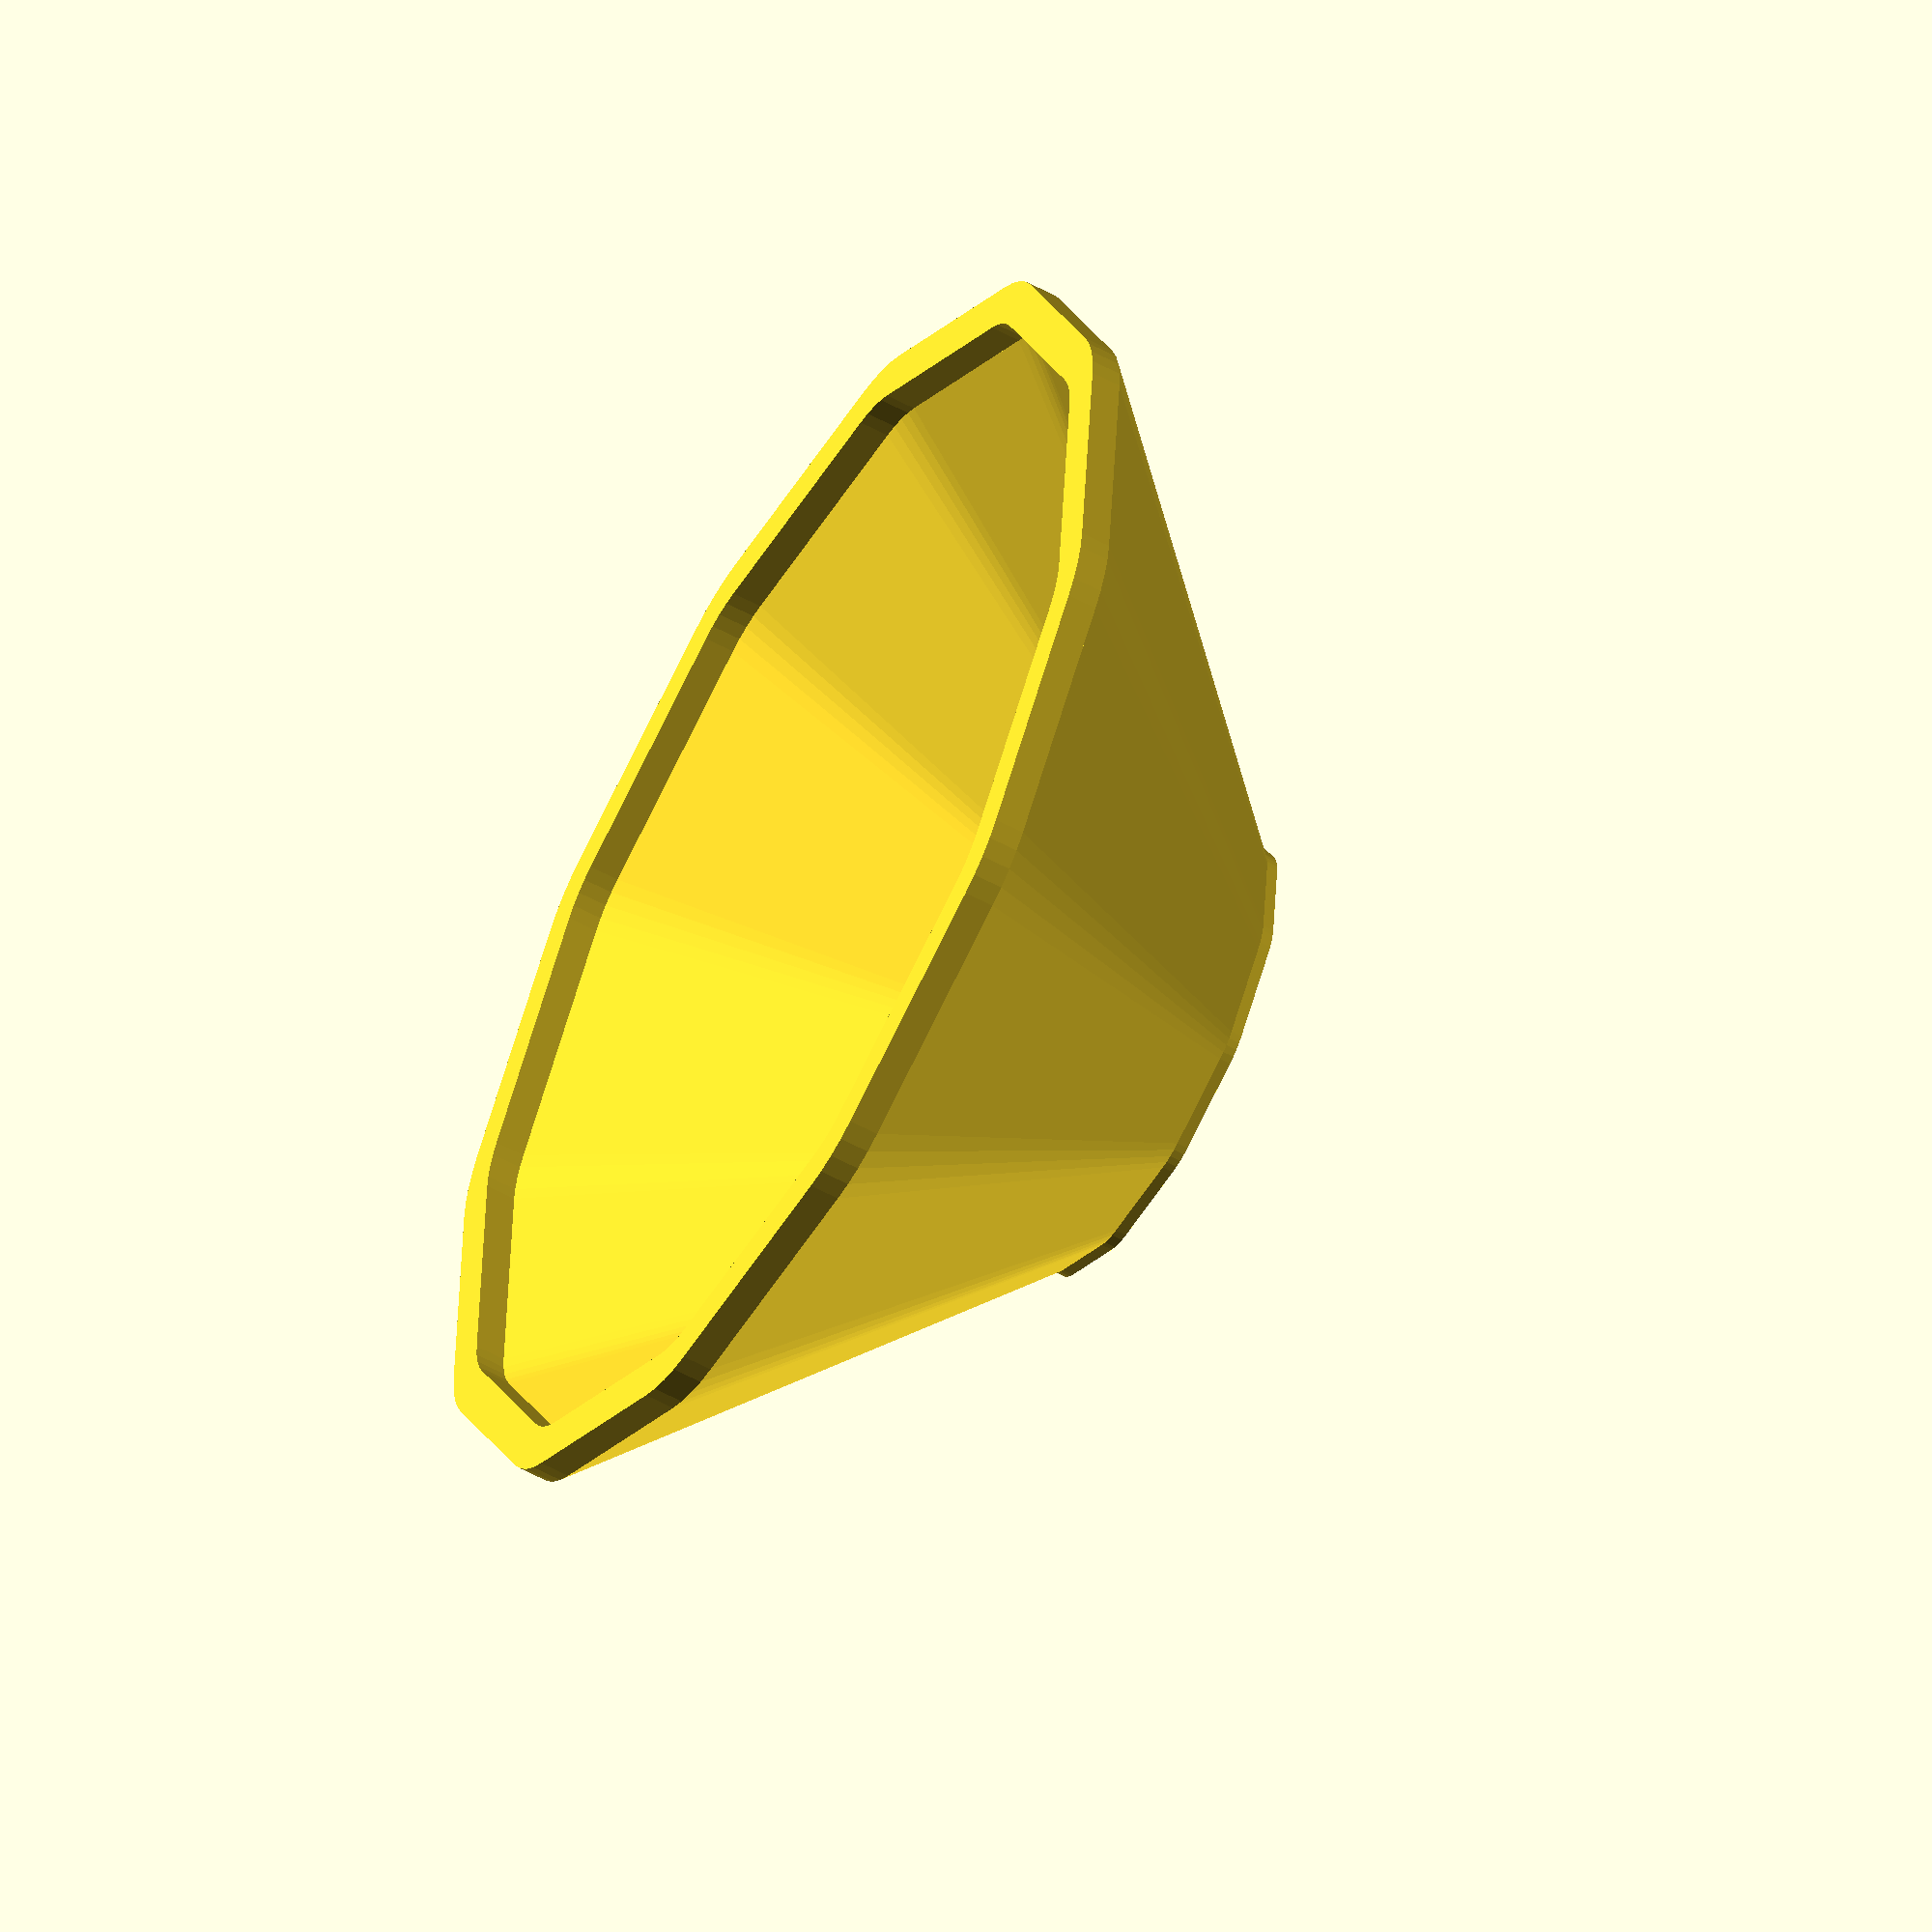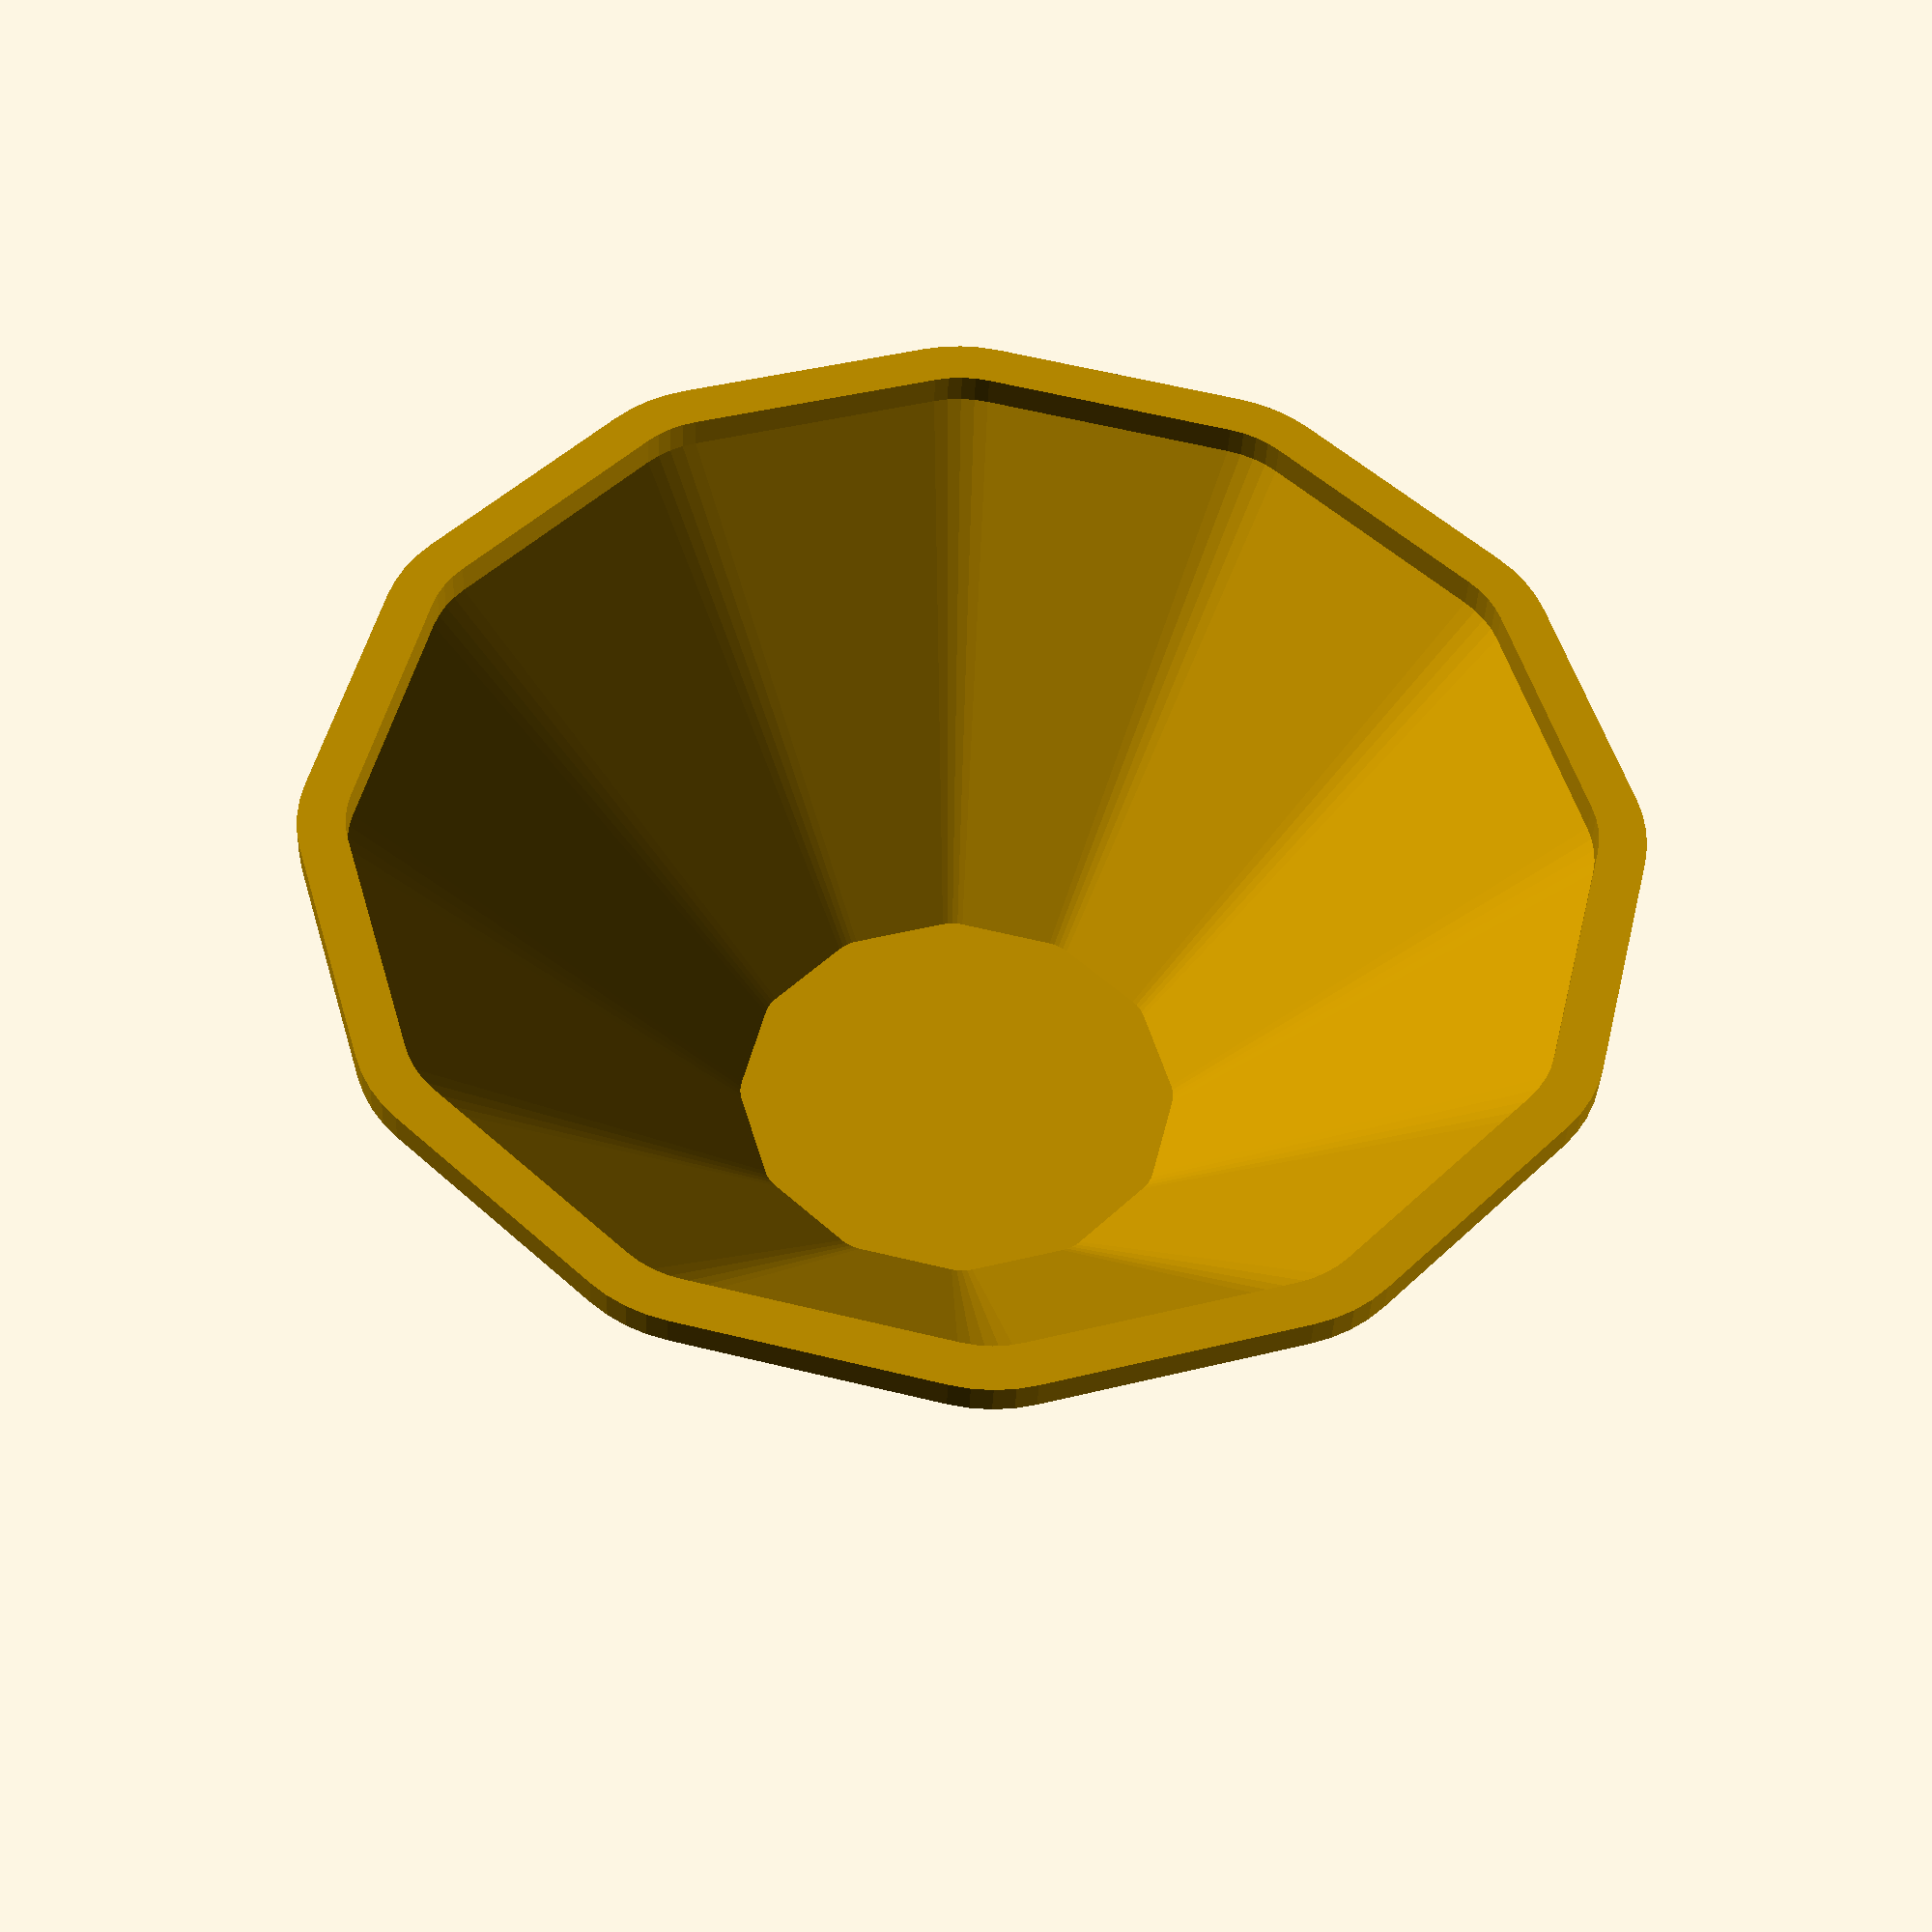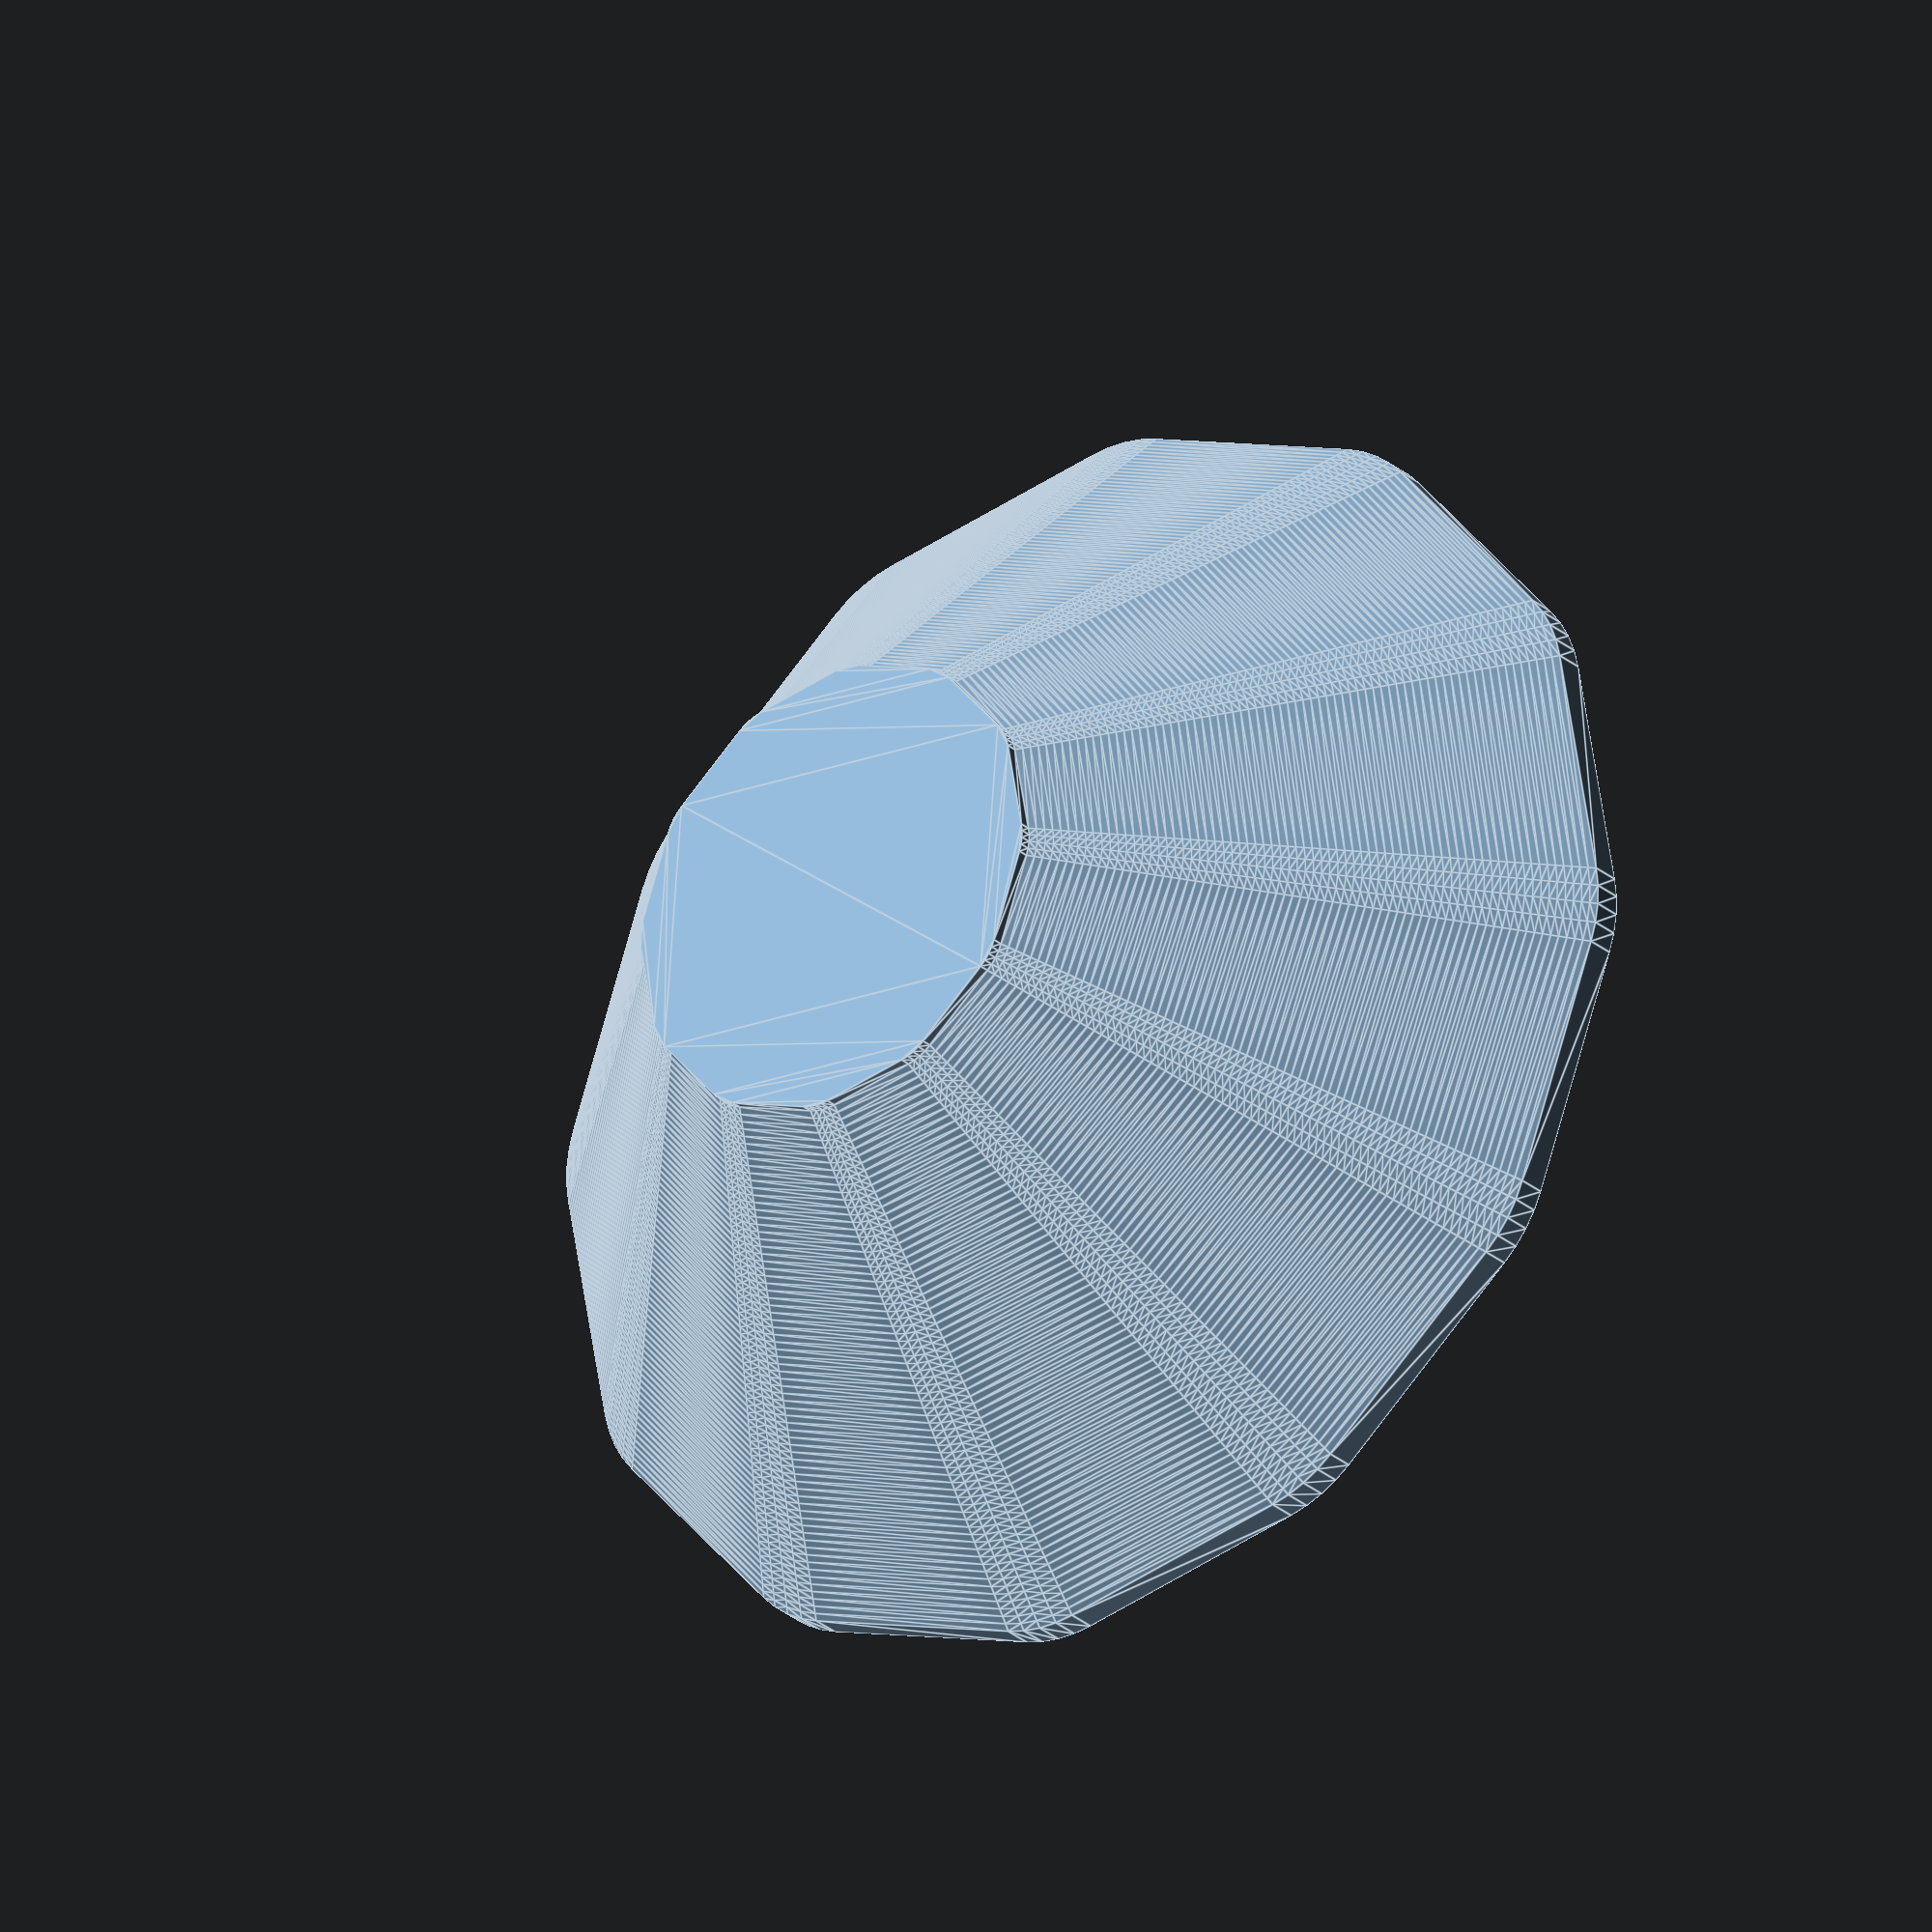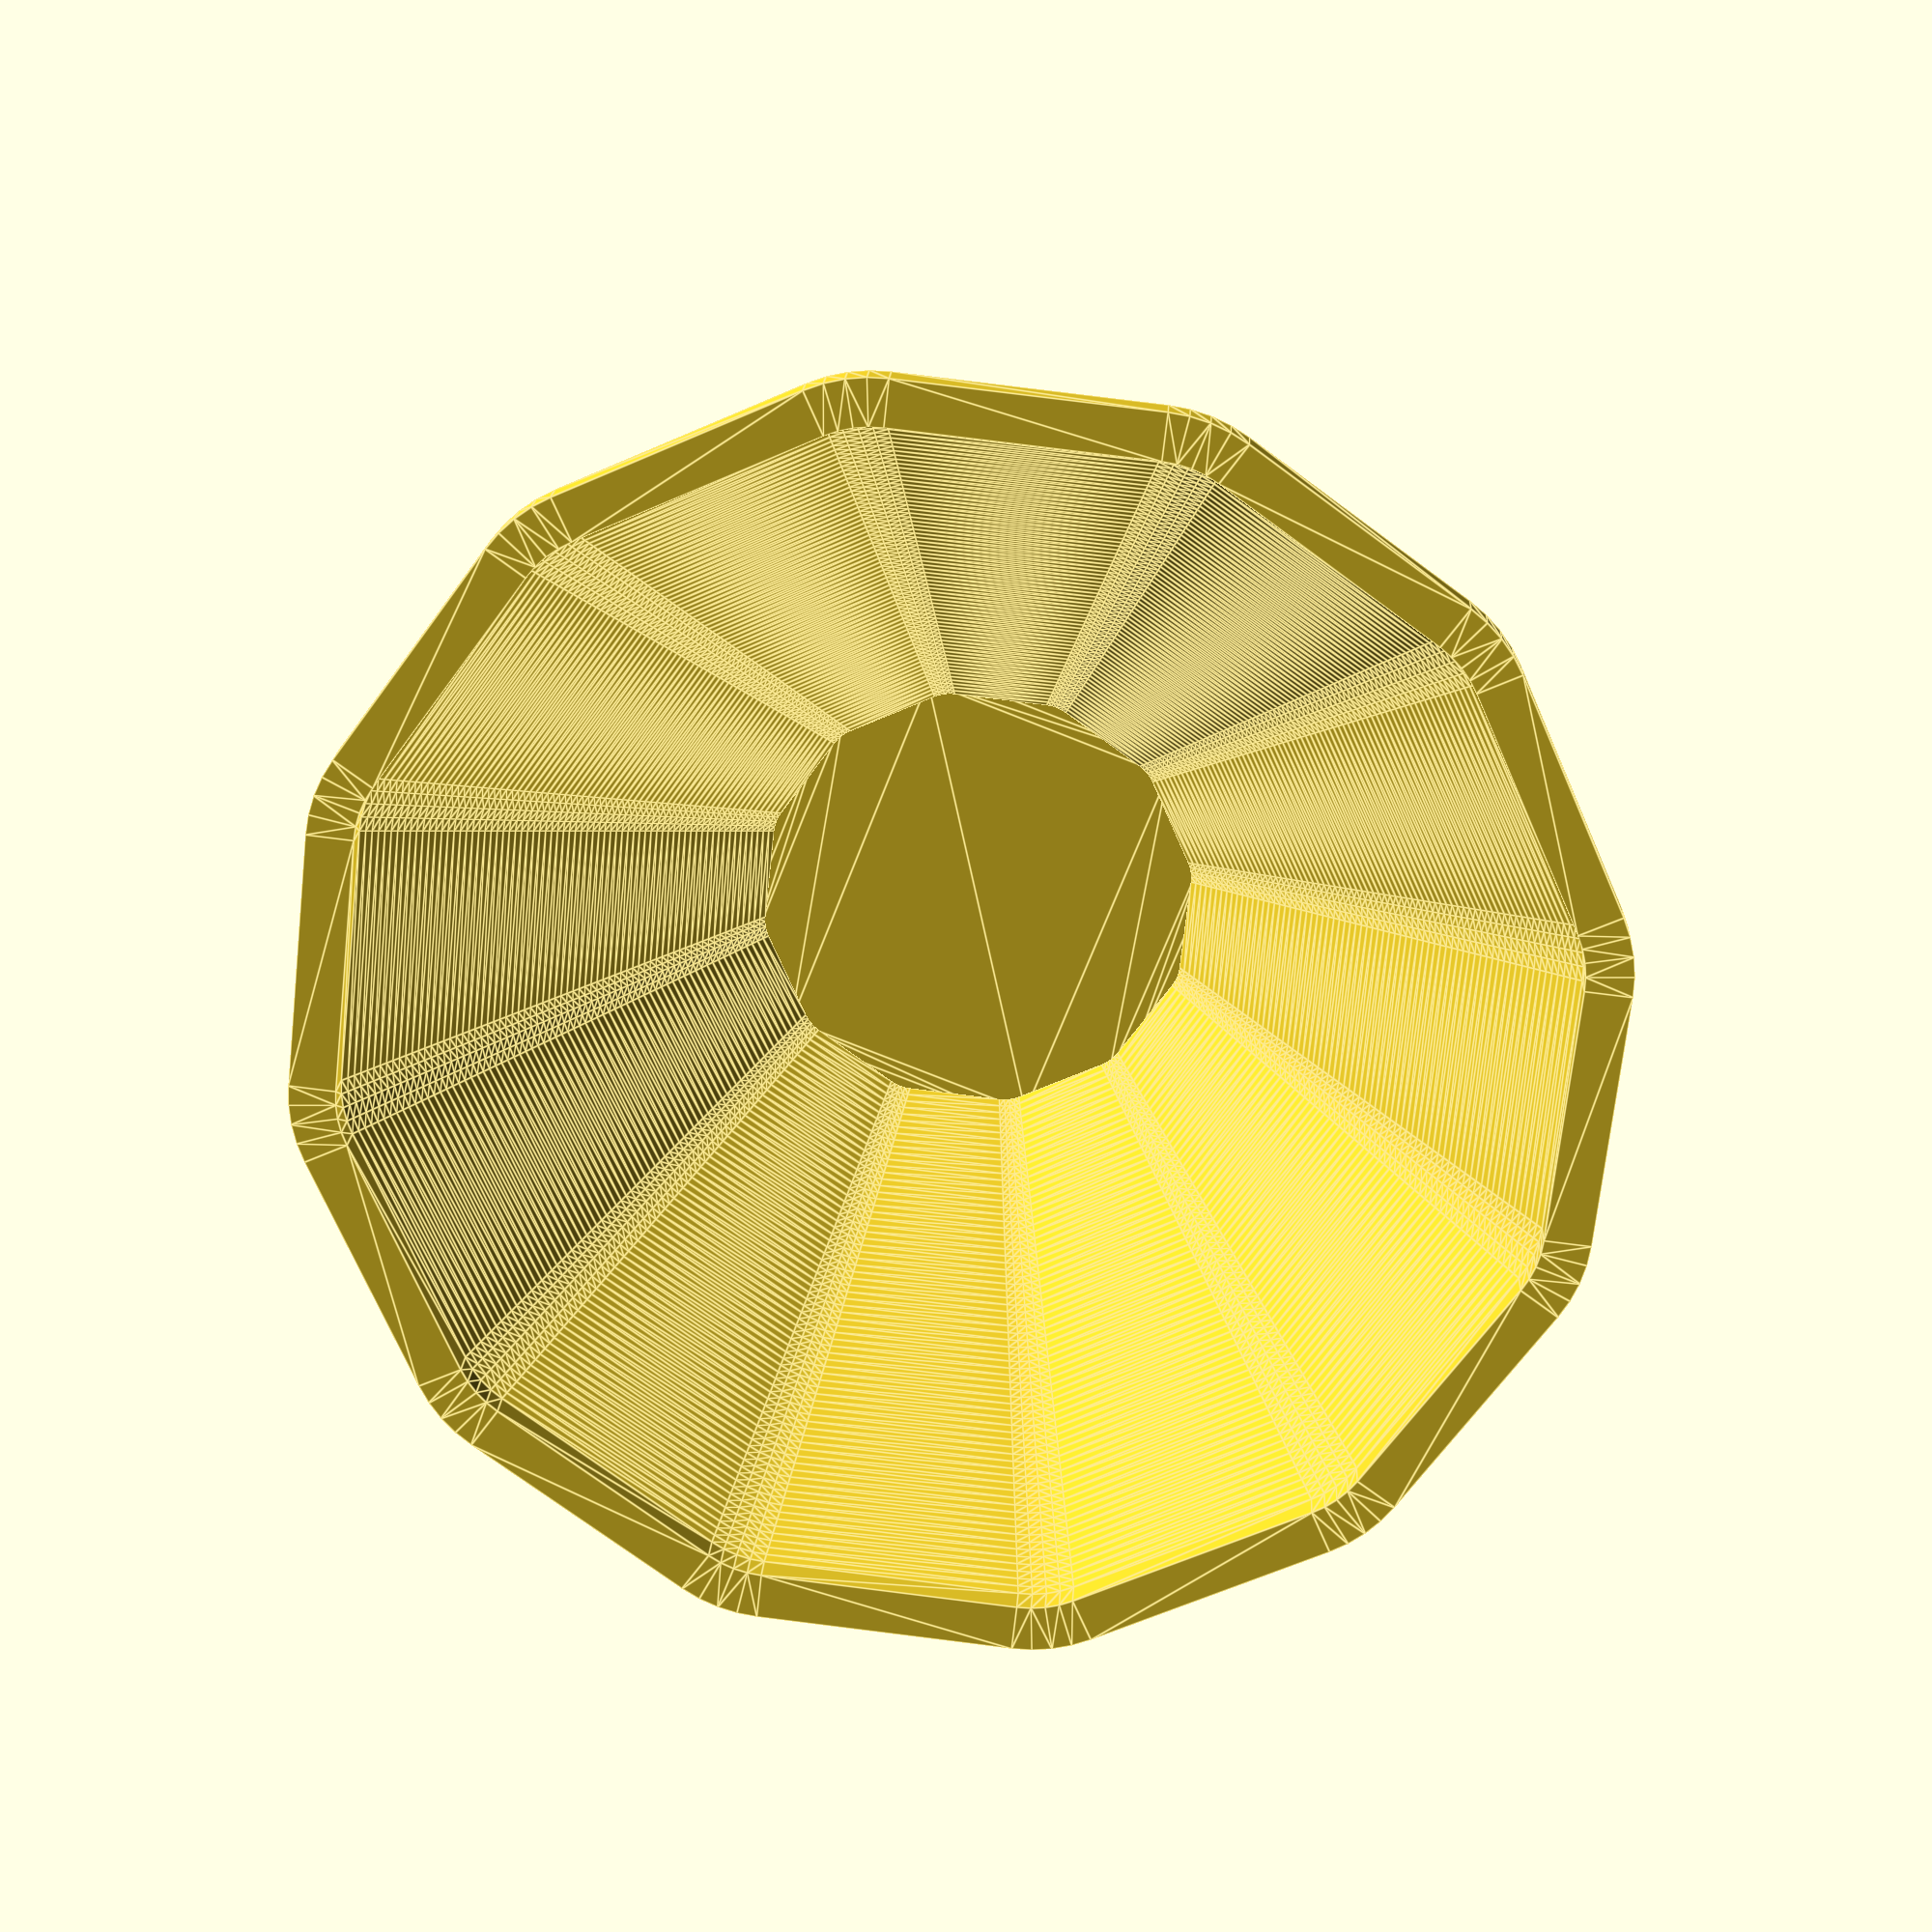
<openscad>
// simple custom polybowl

/* [Size] */

// width of the bowl (in mm)
diameter = 32;
radius = diameter/2;

// height of the main part (in mm)
bodyHeight = 35;

// height of the base and lower rim (in mm)
baseHeight = 1;

// height of the upper rim (in mm)
rimHeight = 1;

/* [Style] */

// number of polygon sides
sides = 12;

// thickness of the bowl (keep above 1.5 mm)
thickness = 1.5;

// degrees that the bowl shape will twist
bodyTwist = 0;

// factor by which bowl shape will scale out/in
bodyFlare = 2.7;

//////////////////////////////////////////////////////
// RENDERS

// base
linear_extrude( height = baseHeight )
    polyShape( solid="yes" );

// body
translate([0,0,baseHeight])
linear_extrude( height = bodyHeight, twist = bodyTwist,
                scale = bodyFlare, slices = 2*bodyHeight )
    polyShape( solid="no" );
    
// rim
translate([0,0,bodyHeight+baseHeight])
rotate(-bodyTwist)
scale(bodyFlare)
linear_extrude( height = rimHeight )
    polyShape( solid="no" );


//////////////////////////////////////////////////////
// MODULES

module polyShape(solid){
    difference(){
        // start with outer shape
        offset( r=5, $fn=48 )
            circle( r=radius, $fn=sides );
        // take away inner shape
        if (solid=="no"){
        offset( r=5-thickness, $fn=48 )
            circle( r=radius, $fn=sides );
        }
    }
}

</openscad>
<views>
elev=55.4 azim=19.7 roll=60.2 proj=o view=wireframe
elev=218.3 azim=28.7 roll=182.5 proj=p view=solid
elev=207.0 azim=85.3 roll=322.6 proj=o view=edges
elev=160.8 azim=201.3 roll=176.8 proj=p view=edges
</views>
